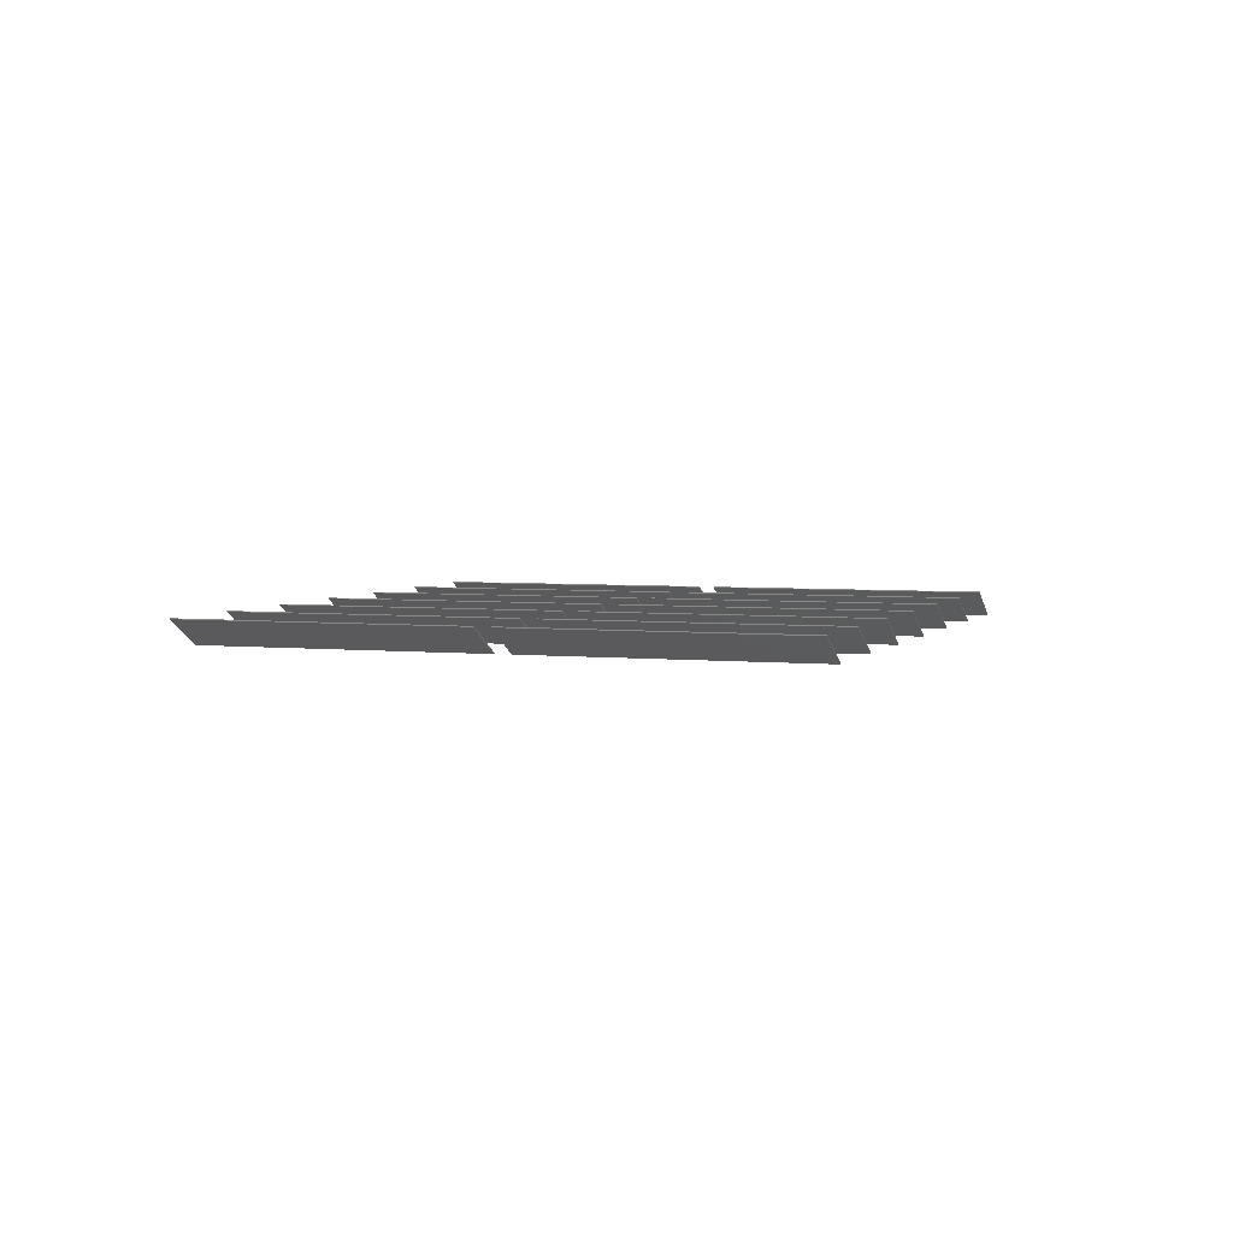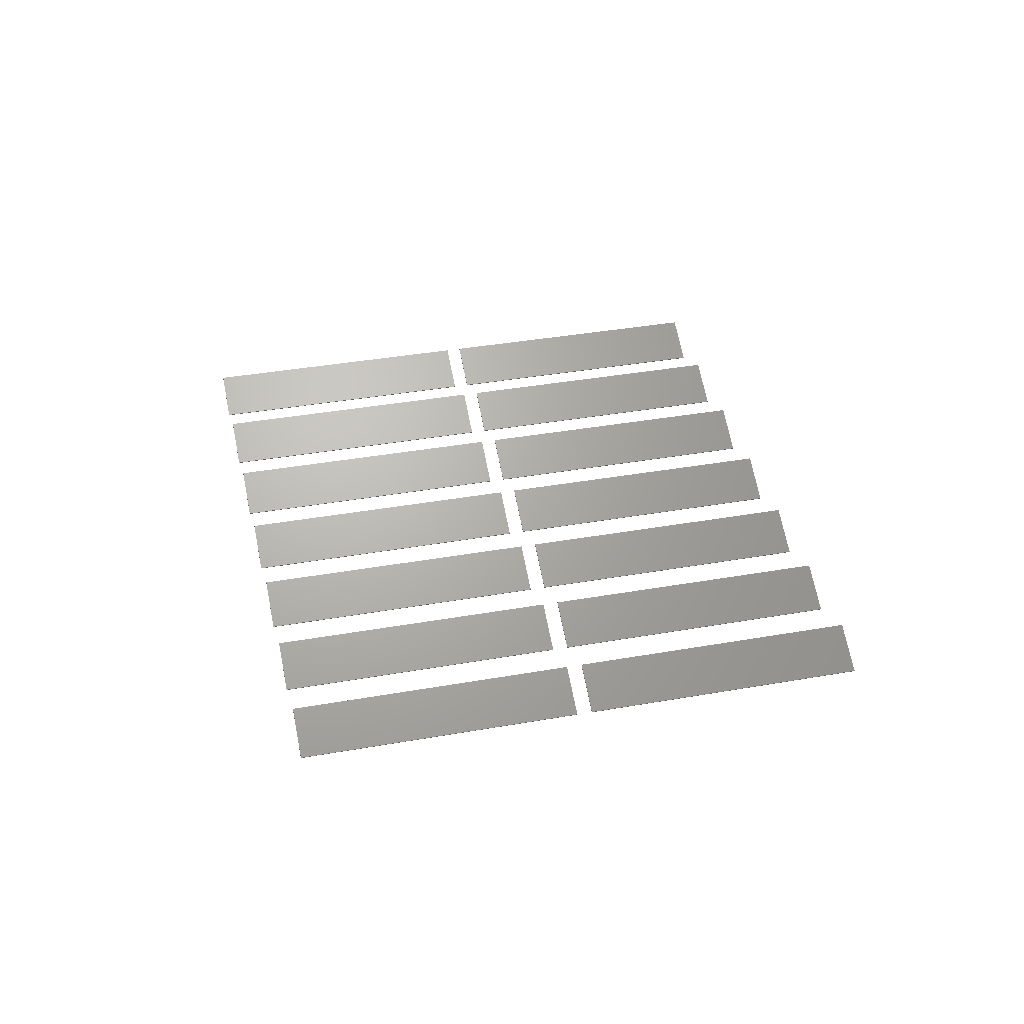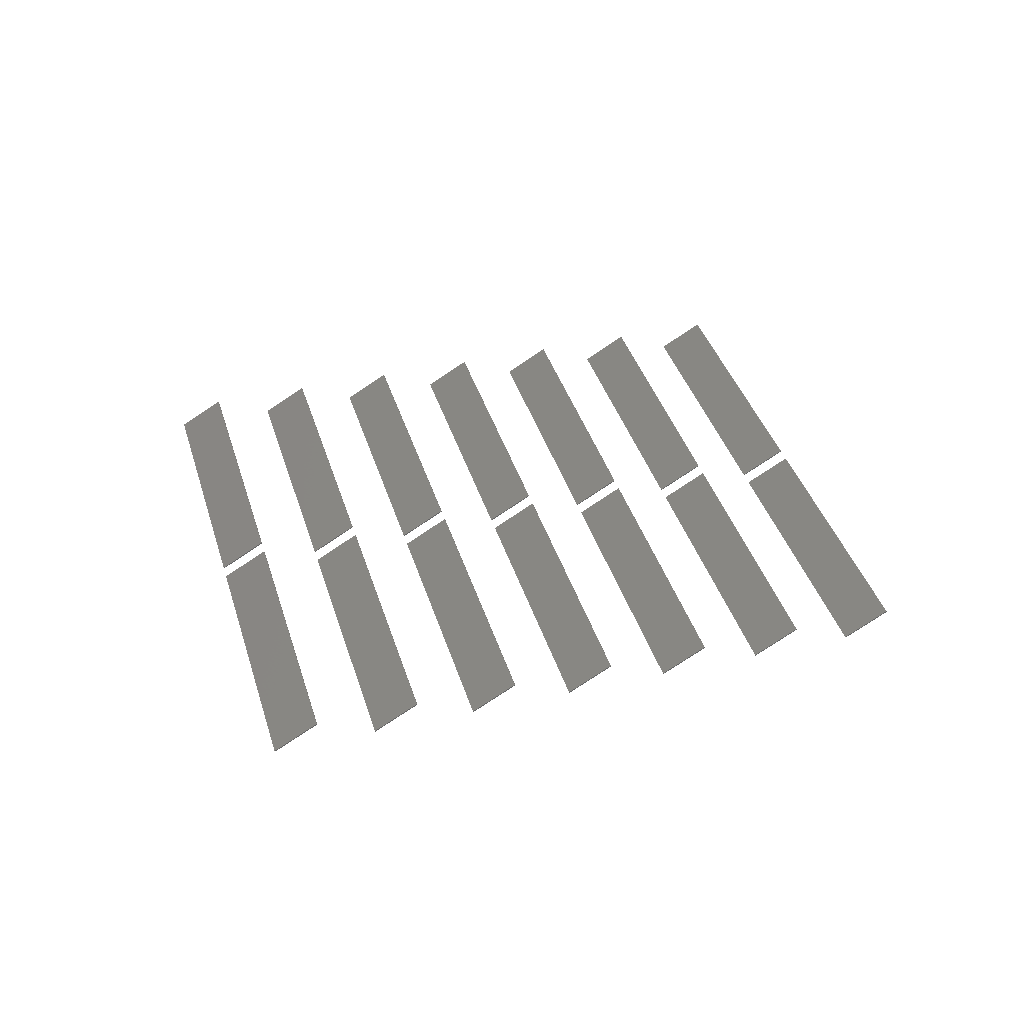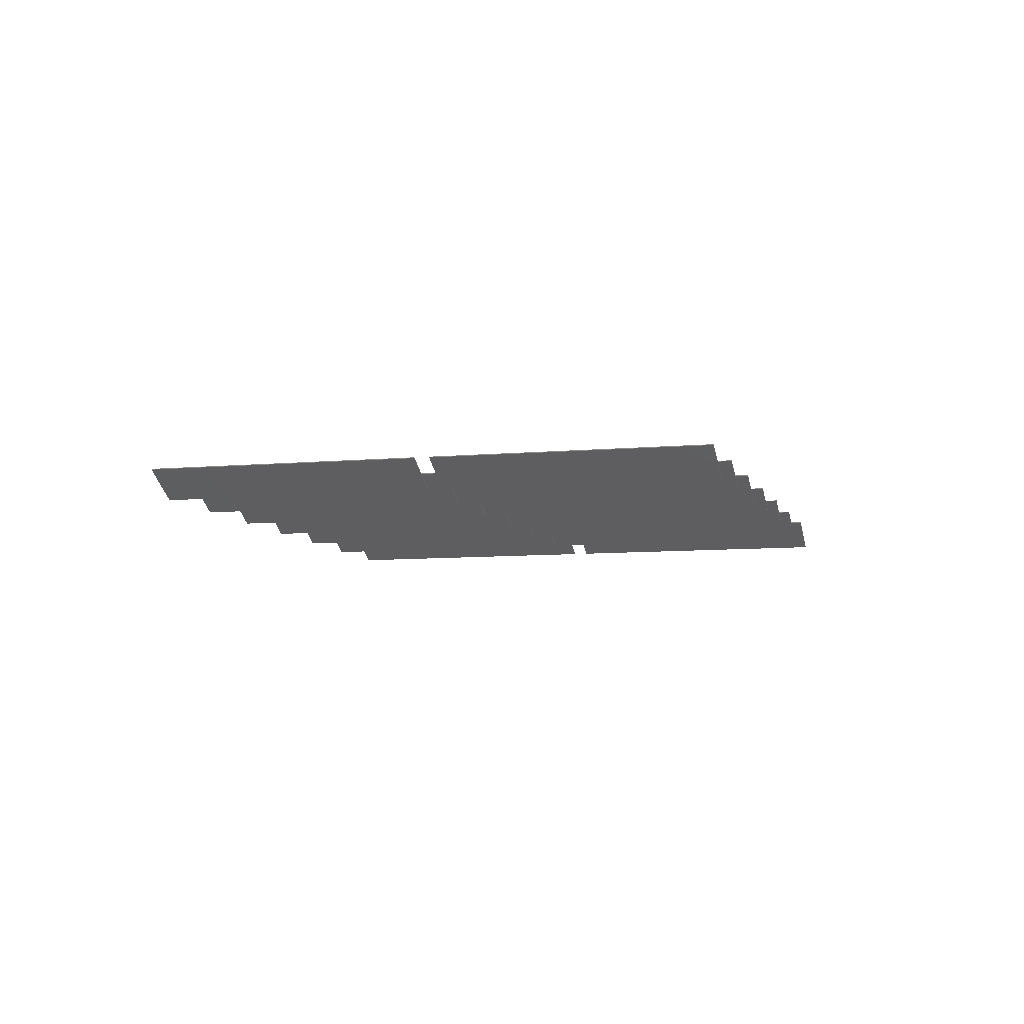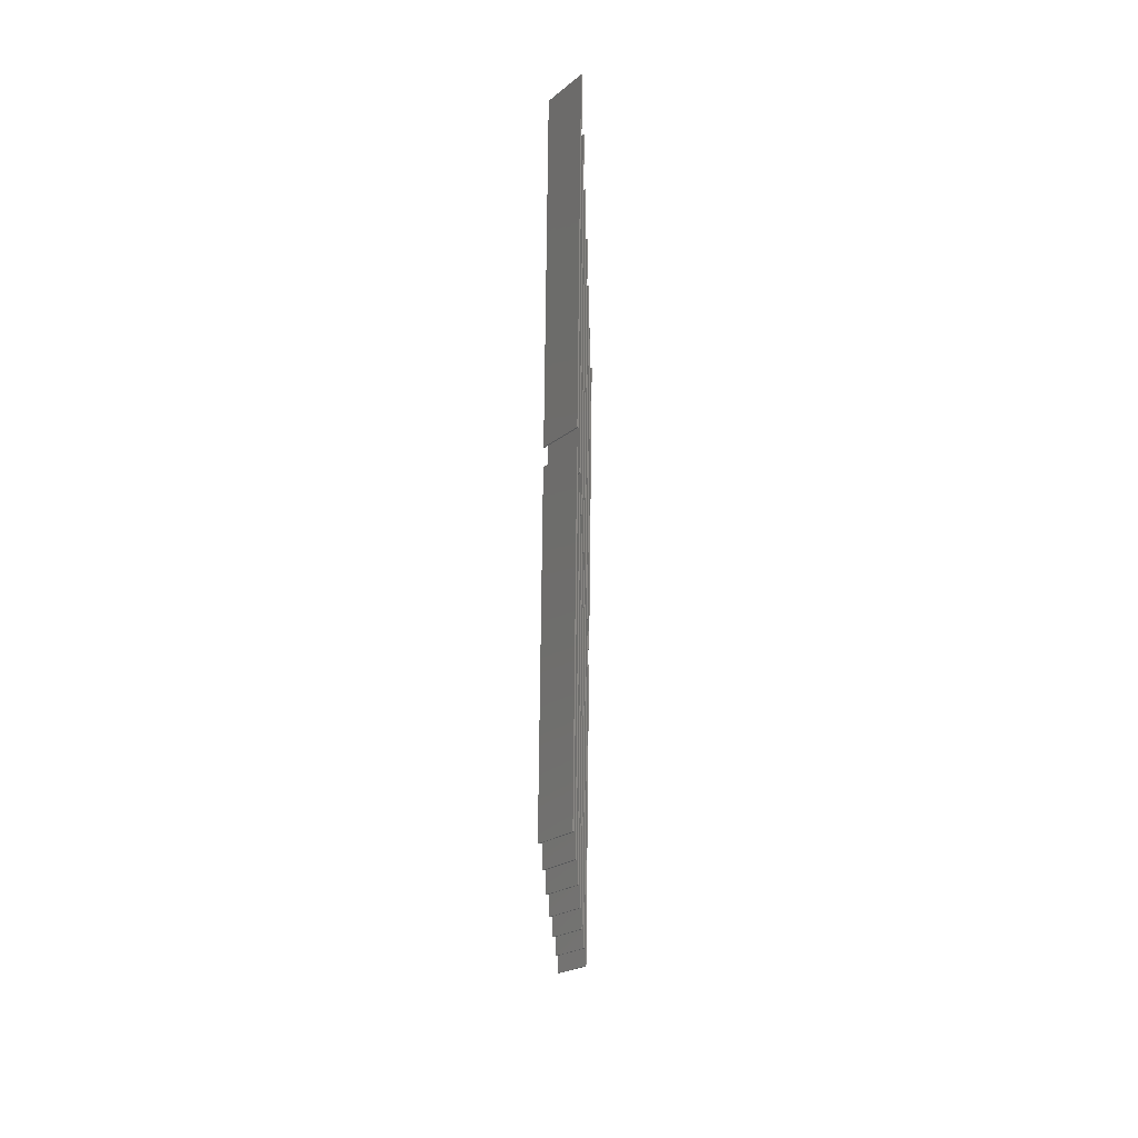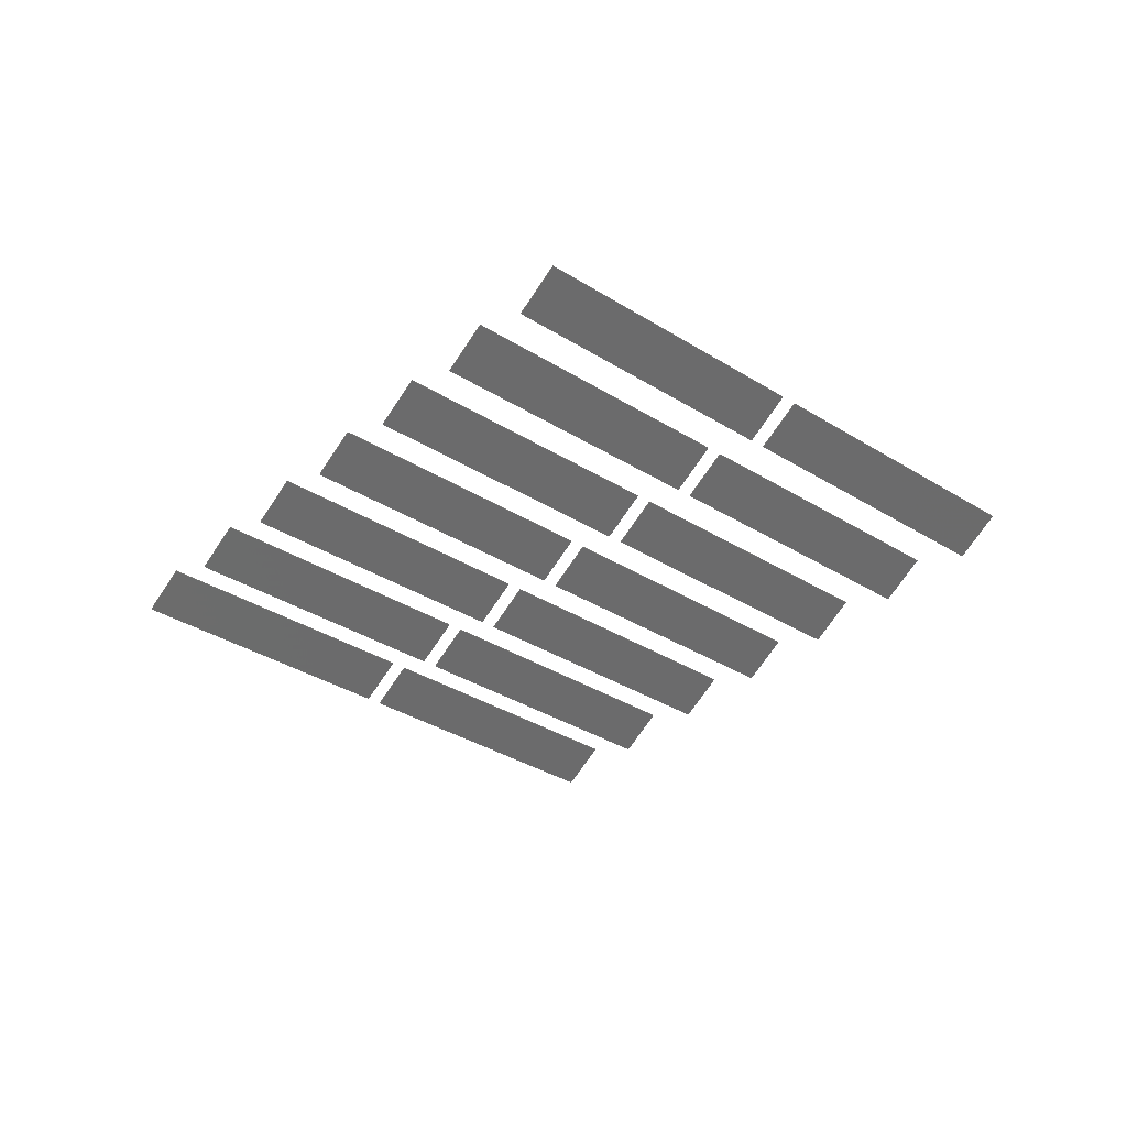
<metadata>
{"format":"stl","ext":"stl","renderer":"f3d","projection":"perspective","resolution":1024,"background":"white","views":[{"elev":3.9,"azim":-40.6,"up":"+Z"},{"elev":37.1,"azim":107.1,"up":"+Z"},{"elev":38.2,"azim":-166.1,"up":"+Z"},{"elev":-7.4,"azim":-44.4,"up":"+Z"},{"elev":13.2,"azim":91.3,"up":"+Y"},{"elev":-34.7,"azim":-100.1,"up":"+Z"}]}
</metadata>
<code>
# stl→obj: 112 verts, 168 faces
v 2.213 4.311 0.05141
v 2.607 3.628 0.05141
v 2.606 3.627 0.0489
v 2.212 4.31 0.0489
v 2.106 4.248 0.1231
v 2.499 3.565 0.1206
v 2.5 3.566 0.1231
v 2.105 4.248 0.1206
v 2.629 3.591 0.05141
v 3.023 2.908 0.05141
v 3.022 2.908 0.0489
v 2.628 3.59 0.0489
v 2.521 3.529 0.1231
v 2.914 2.845 0.1206
v 2.915 2.846 0.1231
v 2.52 3.528 0.1206
v 1.965 4.167 0.05141
v 2.359 3.485 0.05141
v 2.358 3.484 0.0489
v 1.964 4.167 0.0489
v 1.858 4.105 0.1231
v 2.25 3.422 0.1206
v 2.252 3.423 0.1231
v 1.856 4.104 0.1206
v 2.381 3.447 0.05141
v 2.775 2.765 0.05141
v 2.773 2.764 0.0489
v 2.379 3.447 0.0489
v 2.273 3.385 0.1231
v 2.666 2.702 0.1206
v 2.667 2.703 0.1231
v 2.272 3.385 0.1206
v 1.717 4.024 0.05141
v 2.111 3.341 0.05141
v 2.11 3.341 0.0489
v 1.716 4.023 0.0489
v 1.609 3.962 0.1231
v 2.002 3.279 0.1206
v 2.003 3.279 0.1231
v 1.608 3.961 0.1206
v 2.132 3.304 0.05141
v 2.526 2.622 0.05141
v 2.525 2.621 0.0489
v 2.131 3.303 0.0489
v 2.025 3.242 0.1231
v 2.418 2.559 0.1206
v 2.419 2.56 0.1231
v 2.024 3.241 0.1206
v 1.469 3.881 0.05141
v 1.863 3.198 0.05141
v 1.861 3.197 0.0489
v 1.467 3.88 0.0489
v 1.361 3.819 0.1231
v 1.754 3.135 0.1206
v 1.755 3.136 0.1231
v 1.36 3.818 0.1206
v 1.884 3.161 0.05141
v 2.278 2.478 0.05141
v 2.277 2.478 0.0489
v 1.883 3.16 0.0489
v 1.777 3.099 0.1231
v 2.17 2.416 0.1206
v 2.171 2.416 0.1231
v 1.775 3.098 0.1206
v 1.22 3.737 0.05141
v 1.614 3.055 0.05141
v 1.613 3.054 0.0489
v 1.219 3.737 0.0489
v 1.113 3.675 0.1231
v 1.506 2.992 0.1206
v 1.507 2.993 0.1231
v 1.112 3.675 0.1206
v 1.636 3.018 0.05141
v 2.03 2.335 0.05141
v 2.029 2.334 0.0489
v 1.635 3.017 0.0489
v 1.529 2.956 0.1231
v 1.921 2.272 0.1206
v 1.923 2.273 0.1231
v 1.527 2.955 0.1206
v 0.9722 3.594 0.05141
v 1.366 2.912 0.05141
v 1.365 2.911 0.0489
v 0.971 3.593 0.0489
v 0.8648 3.532 0.1231
v 1.258 2.849 0.1206
v 1.259 2.849 0.1231
v 0.8635 3.531 0.1206
v 1.388 2.874 0.05141
v 1.782 2.192 0.05141
v 1.781 2.191 0.0489
v 1.387 2.874 0.0489
v 1.28 2.812 0.1231
v 1.673 2.129 0.1206
v 1.674 2.13 0.1231
v 1.279 2.812 0.1206
v 0.724 3.451 0.05141
v 1.118 2.768 0.05141
v 1.117 2.768 0.0489
v 0.7228 3.45 0.0489
v 0.6166 3.389 0.1231
v 1.009 2.705 0.1206
v 1.011 2.706 0.1231
v 0.6153 3.388 0.1206
v 1.14 2.731 0.05141
v 1.534 2.048 0.05141
v 1.532 2.048 0.0489
v 1.138 2.73 0.0489
v 1.032 2.669 0.1231
v 1.425 1.986 0.1206
v 1.426 1.986 0.1231
v 1.031 2.668 0.1206
f 1 2 3
f 1 3 4
f 5 6 7
f 5 8 6
f 5 4 8
f 5 1 4
f 7 6 3
f 7 3 2
f 6 4 3
f 6 8 4
f 7 2 1
f 7 1 5
f 9 10 11
f 9 11 12
f 13 14 15
f 13 16 14
f 13 12 16
f 13 9 12
f 15 14 11
f 15 11 10
f 14 12 11
f 14 16 12
f 15 10 9
f 15 9 13
f 17 18 19
f 17 19 20
f 21 22 23
f 21 24 22
f 21 20 24
f 21 17 20
f 23 22 19
f 23 19 18
f 22 20 19
f 22 24 20
f 23 18 17
f 23 17 21
f 25 26 27
f 25 27 28
f 29 30 31
f 29 32 30
f 29 28 32
f 29 25 28
f 31 30 27
f 31 27 26
f 30 28 27
f 30 32 28
f 31 26 25
f 31 25 29
f 33 34 35
f 33 35 36
f 37 38 39
f 37 40 38
f 37 36 40
f 37 33 36
f 39 38 35
f 39 35 34
f 38 36 35
f 38 40 36
f 39 34 33
f 39 33 37
f 41 42 43
f 41 43 44
f 45 46 47
f 45 48 46
f 45 44 48
f 45 41 44
f 47 46 43
f 47 43 42
f 46 44 43
f 46 48 44
f 47 42 41
f 47 41 45
f 49 50 51
f 49 51 52
f 53 54 55
f 53 56 54
f 53 52 56
f 53 49 52
f 55 54 51
f 55 51 50
f 54 52 51
f 54 56 52
f 55 50 49
f 55 49 53
f 57 58 59
f 57 59 60
f 61 62 63
f 61 64 62
f 61 60 64
f 61 57 60
f 63 62 59
f 63 59 58
f 62 60 59
f 62 64 60
f 63 58 57
f 63 57 61
f 65 66 67
f 65 67 68
f 69 70 71
f 69 72 70
f 69 68 72
f 69 65 68
f 71 70 67
f 71 67 66
f 70 68 67
f 70 72 68
f 71 66 65
f 71 65 69
f 73 74 75
f 73 75 76
f 77 78 79
f 77 80 78
f 77 76 80
f 77 73 76
f 79 78 75
f 79 75 74
f 78 76 75
f 78 80 76
f 79 74 73
f 79 73 77
f 81 82 83
f 81 83 84
f 85 86 87
f 85 88 86
f 85 84 88
f 85 81 84
f 87 86 83
f 87 83 82
f 86 84 83
f 86 88 84
f 87 82 81
f 87 81 85
f 89 90 91
f 89 91 92
f 93 94 95
f 93 96 94
f 93 92 96
f 93 89 92
f 95 94 91
f 95 91 90
f 94 92 91
f 94 96 92
f 95 90 89
f 95 89 93
f 97 98 99
f 97 99 100
f 101 102 103
f 101 104 102
f 101 100 104
f 101 97 100
f 103 102 99
f 103 99 98
f 102 100 99
f 102 104 100
f 103 98 97
f 103 97 101
f 105 106 107
f 105 107 108
f 109 110 111
f 109 112 110
f 109 108 112
f 109 105 108
f 111 110 107
f 111 107 106
f 110 108 107
f 110 112 108
f 111 106 105
f 111 105 109

</code>
